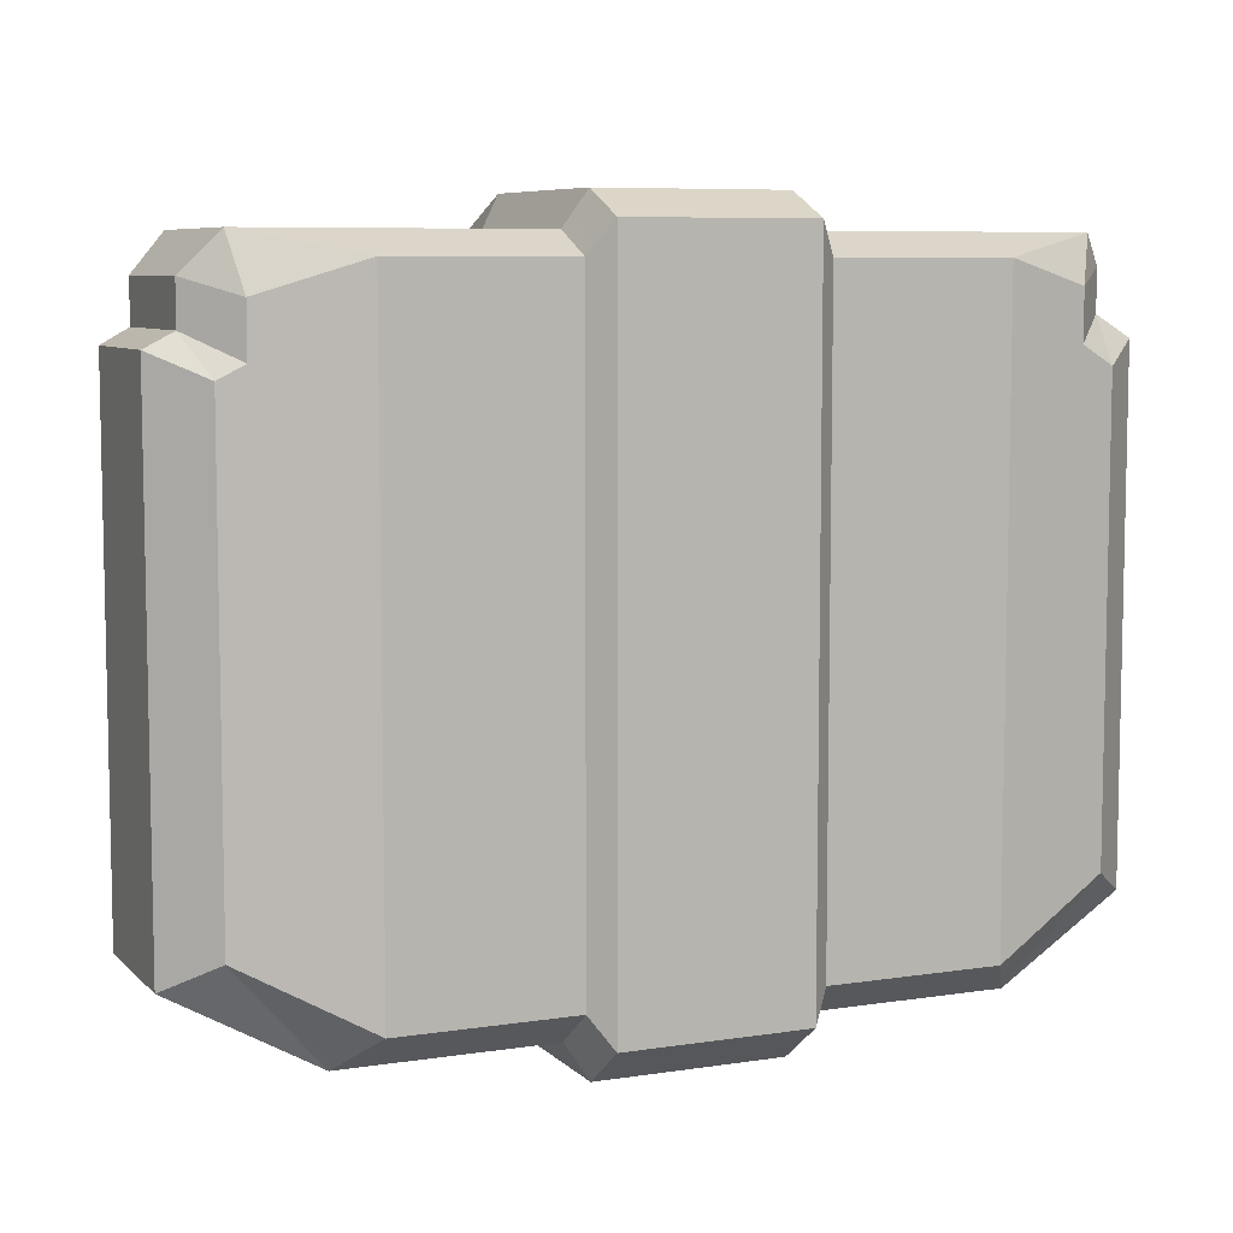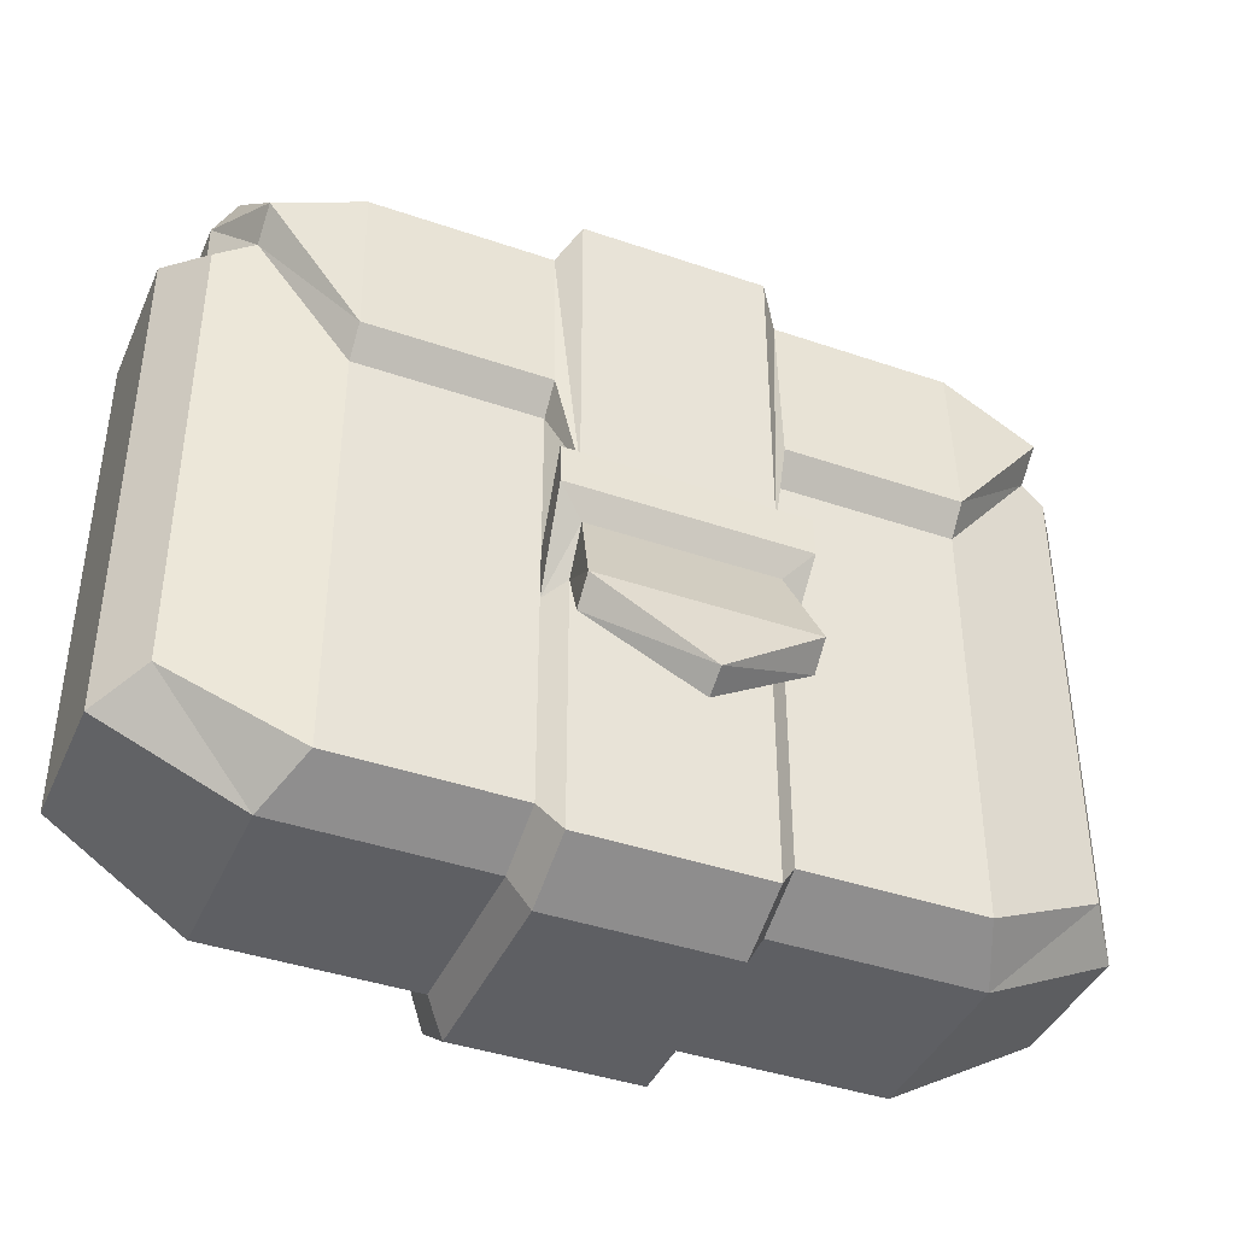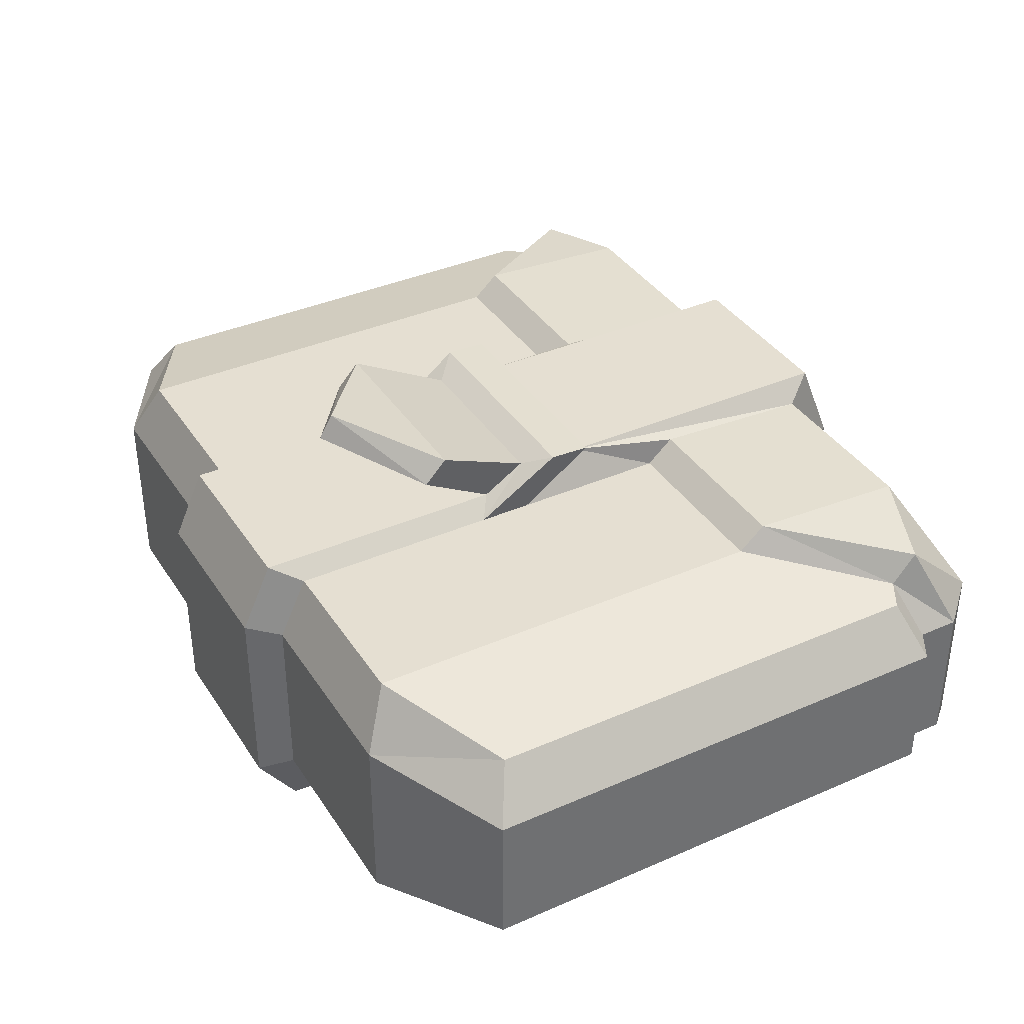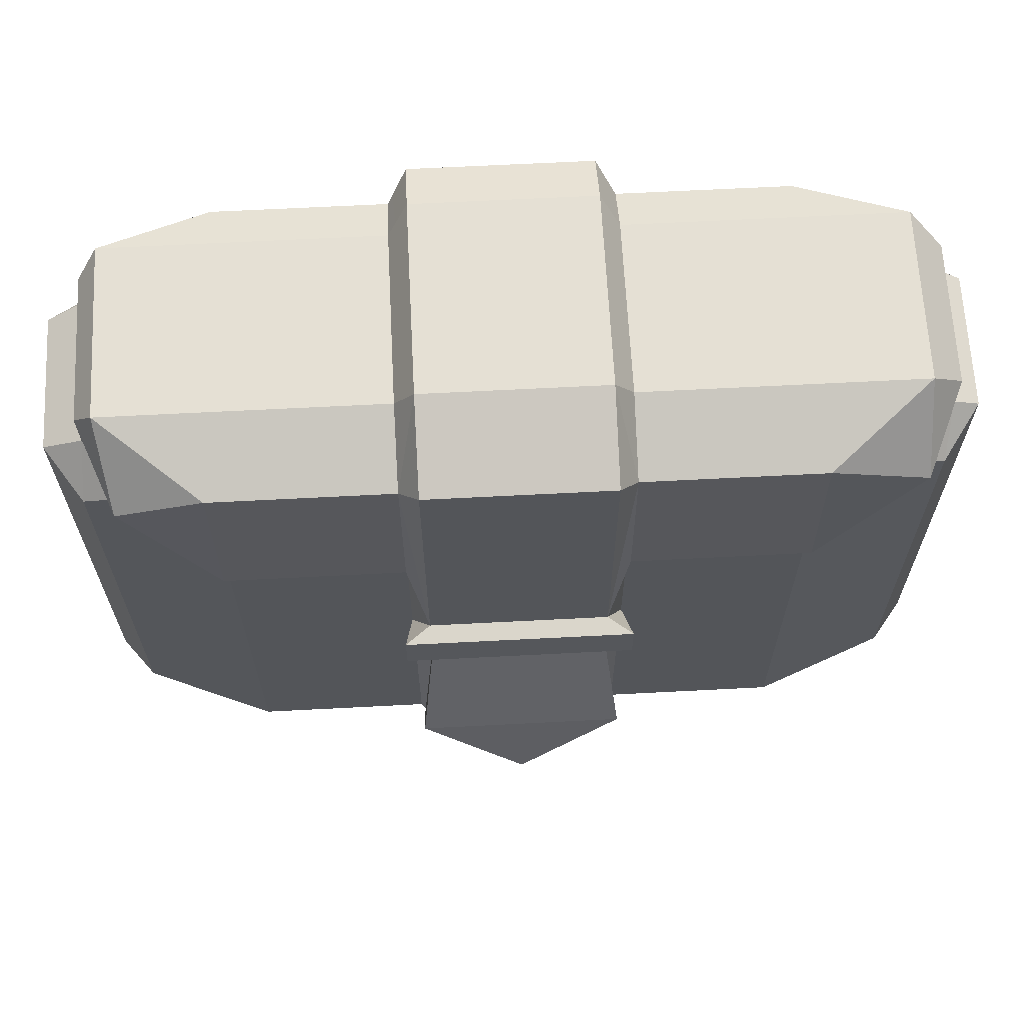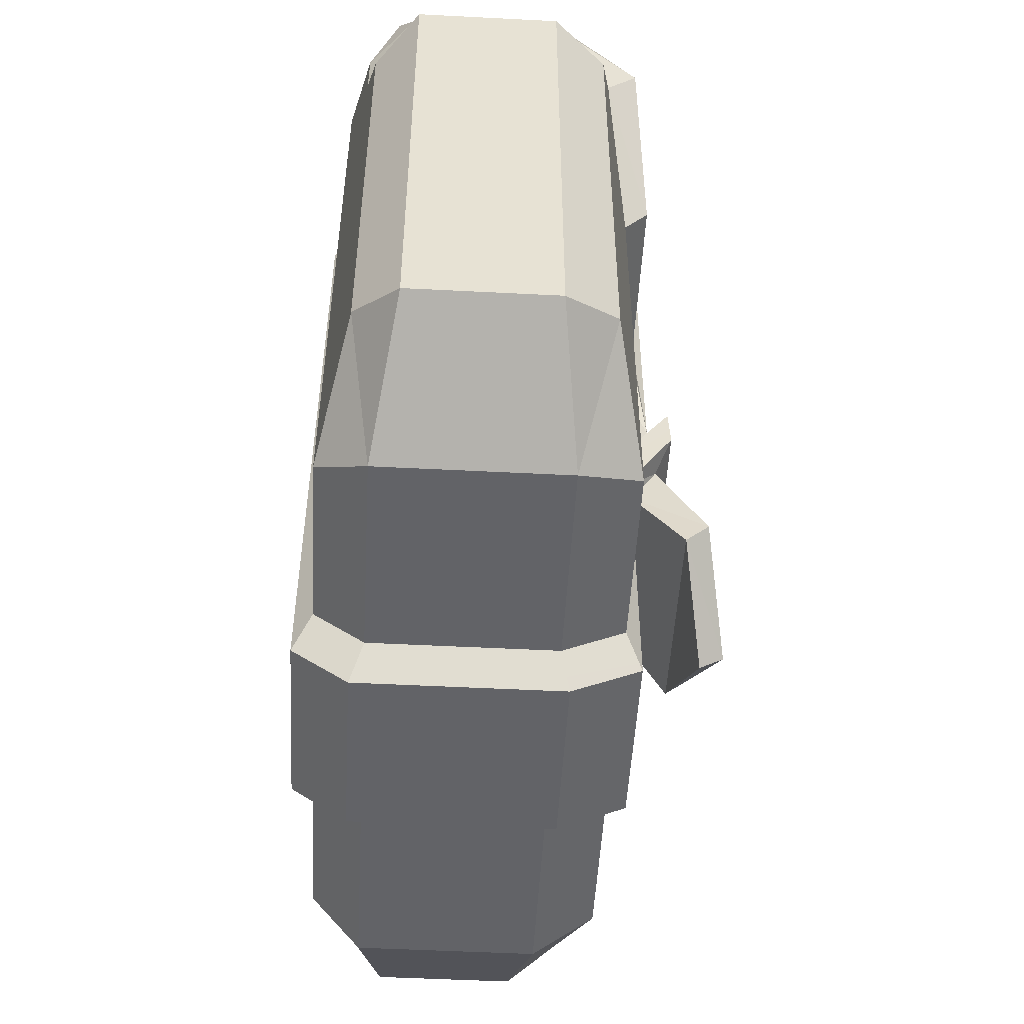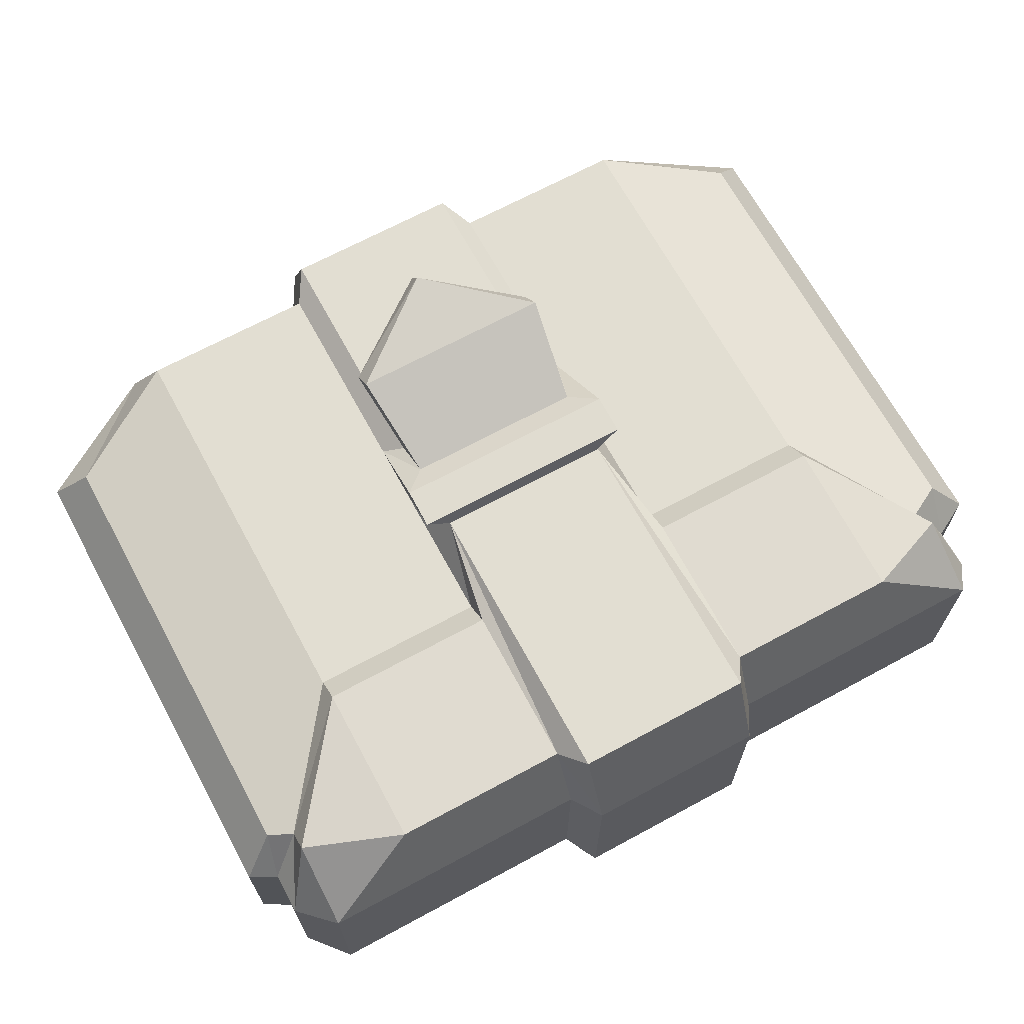
<metadata>
{"format":"obj","ext":"obj","renderer":"f3d","projection":"perspective","resolution":1024,"background":"white","views":[{"elev":7.3,"azim":156.3,"up":"+Y"},{"elev":-41.1,"azim":-22.7,"up":"+Y"},{"elev":37.5,"azim":60.7,"up":"+Z"},{"elev":65.3,"azim":-3.0,"up":"+Y"},{"elev":-51.0,"azim":-93.2,"up":"+Y"},{"elev":67.8,"azim":151.5,"up":"+Z"}]}
</metadata>
<code>
o SM_Item_Pouch_01
v 2.244 13.62 2.609
v 2.244 10.28 2.771
v 5.868 13.62 2.609
v 5.868 10.28 2.771
v 7.884 14.29 1.066
v 2.244 14.29 1.066
v 2.244 1.404 -3.59
v 2.244 13.84 -3.59
v 5.733 1.404 -3.59
v 5.733 13.84 -3.59
v 2.244 1.253 2.297
v 2.244 0.6699 1.066
v 5.868 1.253 2.297
v 6.386 0.6699 1.066
v 9.124 2.153 0.6815
v 9.124 12.4 0.6815
v 8.382 2.615 1.708
v 8.382 12.03 1.708
v -9.124 2.153 0.6815
v -8.382 2.615 1.708
v -9.124 12.4 0.6815
v -8.382 12.03 1.708
v 7.879 12.8 2.42
v 8.576 13.54 0.7585
v 7.698 12.2 -3.129
v 8.19 11.93 -3.014
v 8.19 2.735 -3.014
v -8.302 13.69 0.797
v -7.628 12.94 2.479
v -7.884 14.29 1.066
v -5.868 13.62 2.609
v -5.868 10.28 2.771
v -6.386 0.6699 1.066
v -5.868 1.253 2.297
v -5.733 13.84 -3.59
v -5.733 1.404 -3.59
v -7.453 12.33 -3.187
v -8.19 11.93 -3.014
v -8.19 2.735 -3.014
v -7.628 12.44 1.884
v -8.302 12.84 0.797
v -5.868 9.749 2.297
v 5.868 9.749 2.297
v 2.244 9.749 2.297
v 2.244 6.59 2.297
v 2.244 5.522 2.297
v 7.879 12.3 1.825
v 8.576 12.69 0.7585
v 7.698 13.21 -3.129
v -7.453 13.35 -3.187
v 8.576 12.69 -2.242
v 9.124 12.4 -2.155
v 8.576 13.54 -2.242
v 7.884 14.29 -2.591
v 2.244 14.29 -2.591
v -7.884 14.29 -2.591
v -8.302 13.69 -2.286
v -8.302 12.84 -2.286
v -9.124 12.4 -2.155
v -9.124 2.153 -2.155
v -6.386 0.6699 -2.591
v 6.386 0.6699 -2.591
v 2.244 0.6699 -2.591
v 9.124 2.153 -2.155
v -2.244 1.404 -3.59
v -2.244 13.84 -3.59
v -2.244 14.29 -2.591
v -2.244 14.29 1.066
v -2.244 13.62 2.609
v -2.244 10.28 2.771
v -2.244 9.749 2.297
v -2.244 1.253 2.297
v -2.244 5.522 2.297
v -2.244 6.59 2.297
v -2.244 0.6699 1.066
v -2.244 0.6699 -2.591
v -1.849 14.47 -3.969
v 1.849 14.47 -3.969
v -1.849 0.8063 -3.969
v 1.849 0.8063 -3.969
v -1.849 14.96 -2.851
v 1.849 14.96 -2.851
v -1.849 14.96 1.243
v 1.849 14.96 1.243
v -1.849 14.22 3.041
v 1.849 14.22 3.041
v -1.849 14.22 3.041
v 1.849 14.22 3.041
v -1.849 0.64 2.62
v 1.849 0.64 2.62
v -1.849 5.804 2.62
v 1.849 5.804 2.62
v -1.849 2e-06 1.243
v 1.849 2e-06 1.243
v -1.849 2e-06 -2.851
v 1.849 2e-06 -2.851
v 2.369 7.165 3.463
v 2.369 7.995 3.426
v -2.109 4.678 4.107
v -2.109 4.228 3.625
v 0 3.07 4.517
v 0 2.785 4.025
v 2.109 4.228 3.625
v 2.109 4.678 4.107
v -1.849 8.054 3.041
v -2.369 7.165 3.463
v -2.369 7.995 3.426
v 1.849 8.054 3.041
v 1.849 6.659 3.151
v -1.849 6.659 3.151
v 0.4916 5.394 3.762
v 0.5485 5.905 3.515
v -0.4916 5.394 3.762
v -0.5485 5.905 3.515
v -0.5756 8.547 3.041
v 0.5756 8.547 3.041
v -0.6232 9.3 3.041
v 0.6232 9.3 3.041
v -0.5756 11.13 3.041
v 0.5756 11.13 3.041
v -0.6362 11.92 3.041
v 0.6362 11.92 3.041
f 1 2 3
f 3 2 4
f 5 6 3
f 3 6 1
f 7 8 9
f 9 8 10
f 11 12 13
f 13 12 14
f 15 16 17
f 17 16 18
f 19 20 21
f 21 20 22
f 3 4 23
f 24 5 23
f 23 5 3
f 10 25 9
f 25 26 9
f 9 26 27
f 13 14 17
f 17 14 15
f 28 29 30
f 30 29 31
f 29 32 31
f 19 33 20
f 20 33 34
f 35 36 37
f 37 36 38
f 38 36 39
f 40 41 22
f 22 41 21
f 34 42 20
f 40 22 42
f 20 42 22
f 43 44 13
f 44 45 13
f 45 46 13
f 46 11 13
f 13 17 43
f 47 43 18
f 43 17 18
f 16 48 18
f 18 48 47
f 2 44 4
f 4 44 43
f 43 47 4
f 4 47 23
f 48 24 47
f 47 24 23
f 25 10 49
f 41 40 28
f 28 40 29
f 35 37 50
f 42 32 40
f 40 32 29
f 51 48 52
f 52 48 16
f 24 48 53
f 53 48 51
f 54 5 53
f 53 5 24
f 54 55 5
f 5 55 6
f 56 57 30
f 30 57 28
f 57 58 28
f 28 58 41
f 21 41 59
f 59 41 58
f 59 60 21
f 21 60 19
f 61 33 60
f 60 33 19
f 14 12 62
f 62 12 63
f 15 14 64
f 64 14 62
f 16 15 52
f 52 15 64
f 64 27 52
f 52 27 26
f 25 51 26
f 26 51 52
f 53 51 49
f 49 51 25
f 10 54 49
f 49 54 53
f 8 55 10
f 10 55 54
f 57 56 50
f 50 56 35
f 37 58 50
f 50 58 57
f 59 58 38
f 38 58 37
f 60 59 39
f 39 59 38
f 36 61 39
f 39 61 60
f 62 63 9
f 9 63 7
f 64 62 27
f 27 62 9
f 36 35 65
f 65 35 66
f 56 67 35
f 35 67 66
f 68 67 30
f 30 67 56
f 69 68 31
f 31 68 30
f 31 32 69
f 69 32 70
f 42 71 32
f 32 71 70
f 72 73 34
f 34 73 42
f 73 74 42
f 74 71 42
f 33 75 34
f 34 75 72
f 76 75 61
f 61 75 33
f 65 76 36
f 36 76 61
f 77 78 79
f 79 78 80
f 81 82 77
f 77 82 78
f 83 84 81
f 81 84 82
f 85 86 83
f 83 86 84
f 85 87 86
f 87 88 86
f 89 90 91
f 91 90 92
f 93 94 89
f 89 94 90
f 95 96 93
f 93 96 94
f 79 80 95
f 95 80 96
f 68 69 83
f 83 69 85
f 73 72 91
f 91 72 89
f 72 75 89
f 89 75 93
f 65 66 79
f 79 66 77
f 68 83 67
f 67 83 81
f 75 76 93
f 93 76 95
f 67 81 66
f 66 81 77
f 65 79 76
f 76 79 95
f 7 80 8
f 8 80 78
f 55 8 82
f 82 8 78
f 6 55 84
f 84 55 82
f 6 84 1
f 1 84 86
f 46 45 97
f 97 45 98
f 11 90 12
f 12 90 94
f 12 94 63
f 63 94 96
f 7 63 80
f 80 63 96
f 99 100 101
f 101 100 102
f 102 100 103
f 104 101 103
f 103 101 102
f 101 104 99
f 85 69 87
f 74 105 71
f 87 69 105
f 69 70 105
f 105 70 71
f 73 106 74
f 74 106 107
f 106 97 107
f 107 97 98
f 88 108 86
f 45 44 108
f 86 108 1
f 1 108 2
f 108 44 2
f 45 108 98
f 92 46 109
f 109 46 97
f 91 110 73
f 73 110 106
f 105 74 107
f 106 110 97
f 97 110 109
f 107 98 105
f 105 98 108
f 111 112 113
f 113 112 114
f 110 91 99
f 99 91 100
f 100 91 103
f 103 91 92
f 109 104 92
f 92 104 103
f 46 92 11
f 11 92 90
f 112 109 114
f 114 109 110
f 104 109 111
f 111 109 112
f 99 113 110
f 110 113 114
f 111 113 104
f 104 113 99
f 115 116 117
f 117 116 118
f 119 120 121
f 121 120 122
f 115 105 116
f 116 105 108
f 88 122 108
f 122 120 108
f 120 118 108
f 118 116 108
f 87 105 121
f 121 105 119
f 119 105 117
f 105 115 117
f 121 122 87
f 87 122 88
f 117 118 119
f 119 118 120

</code>
